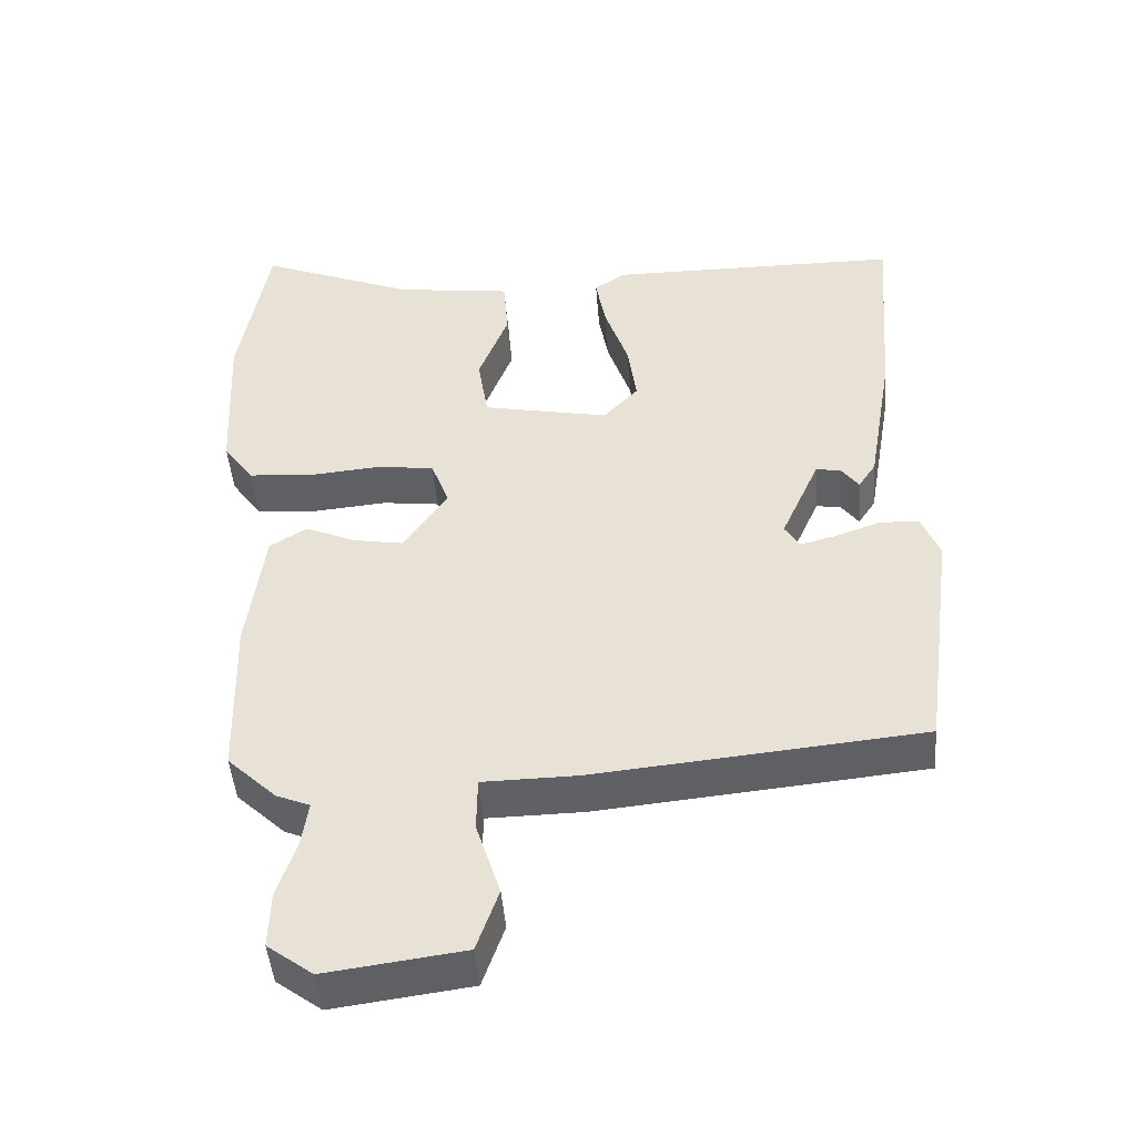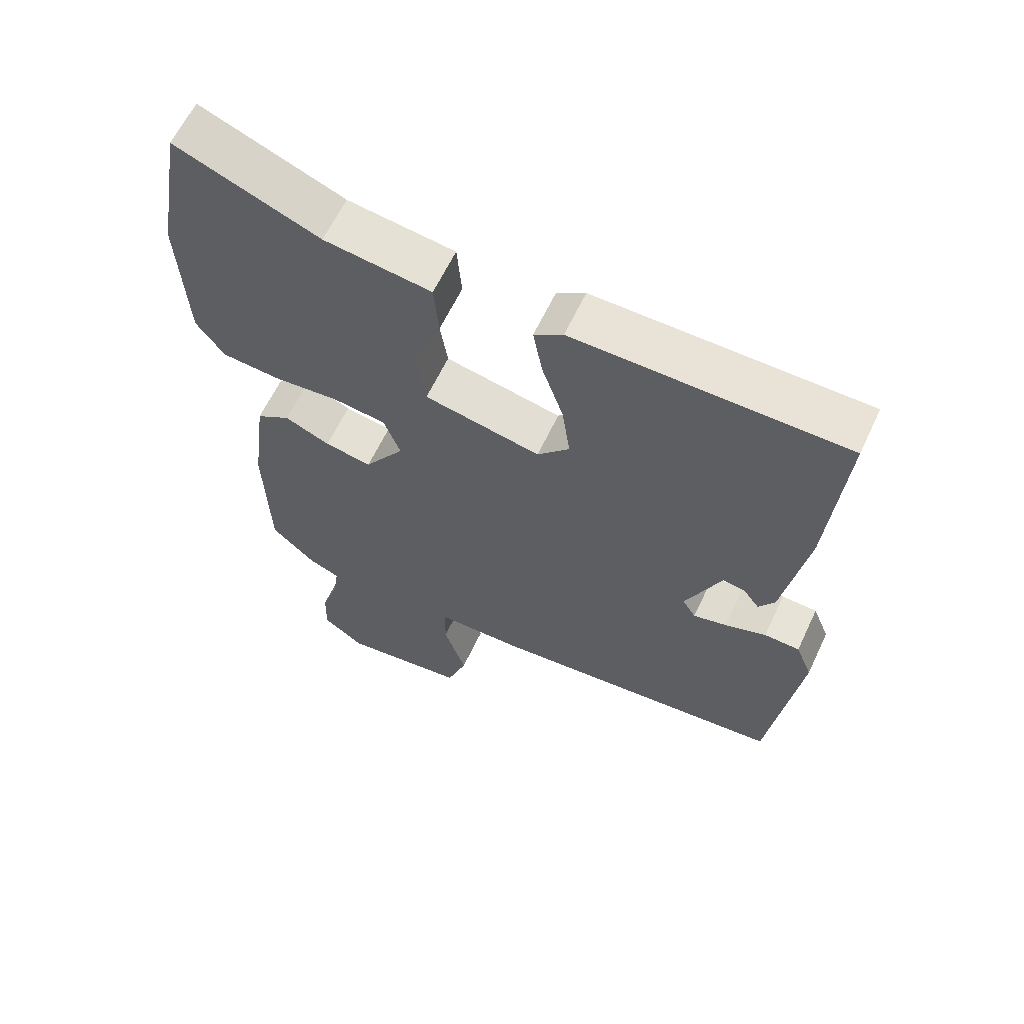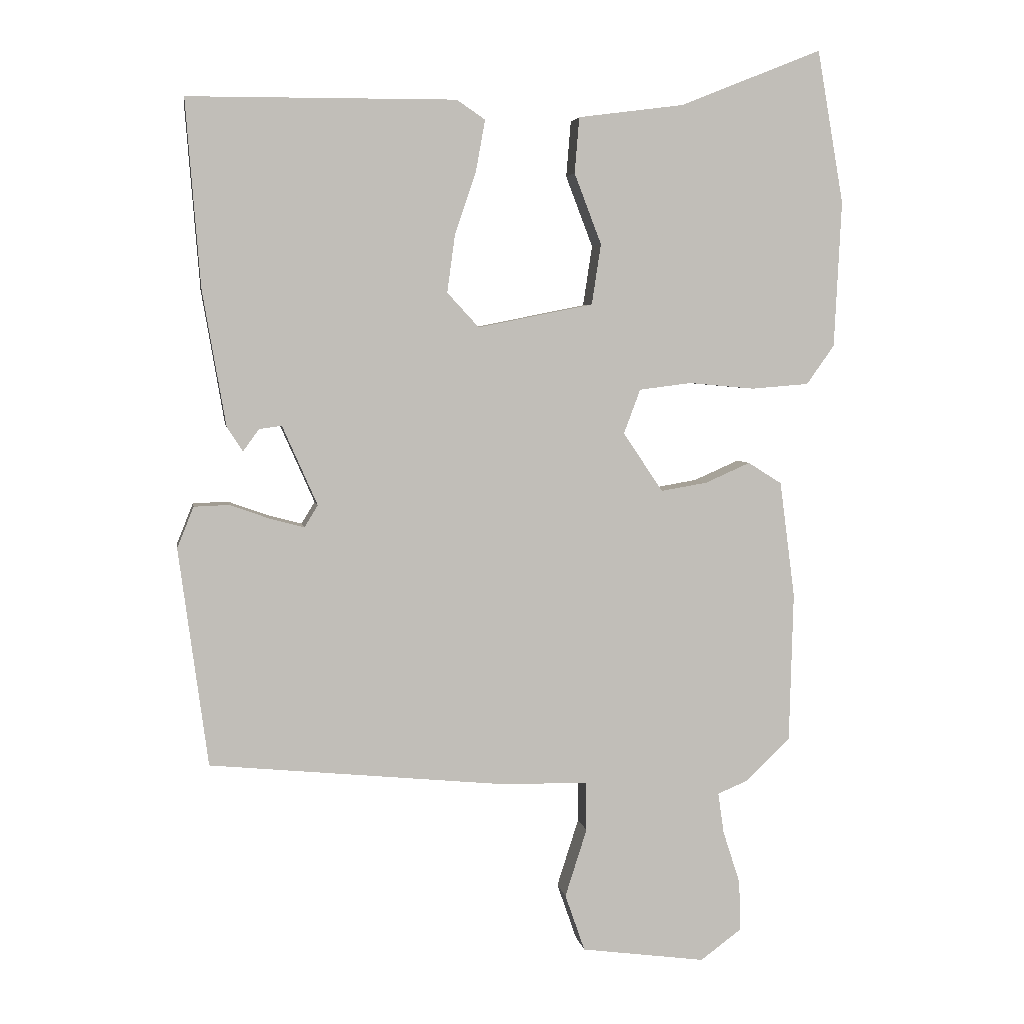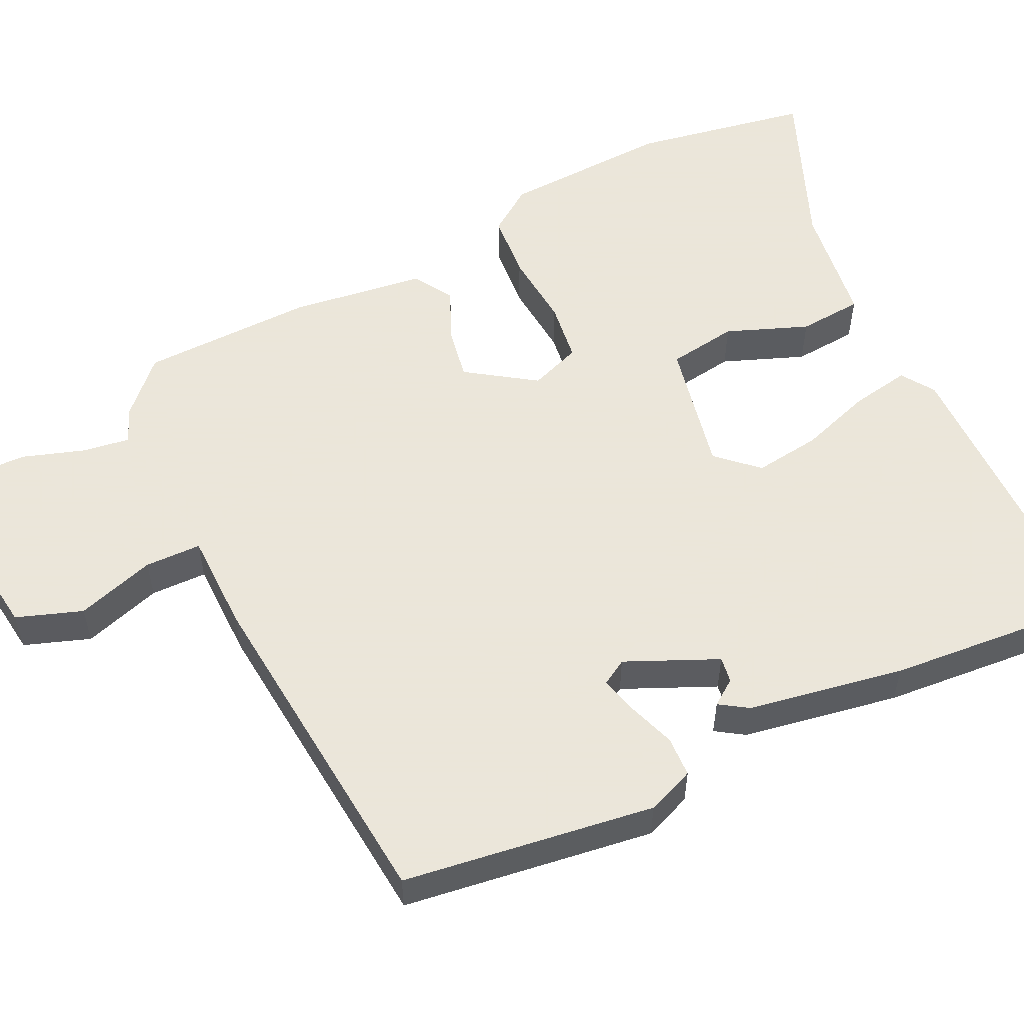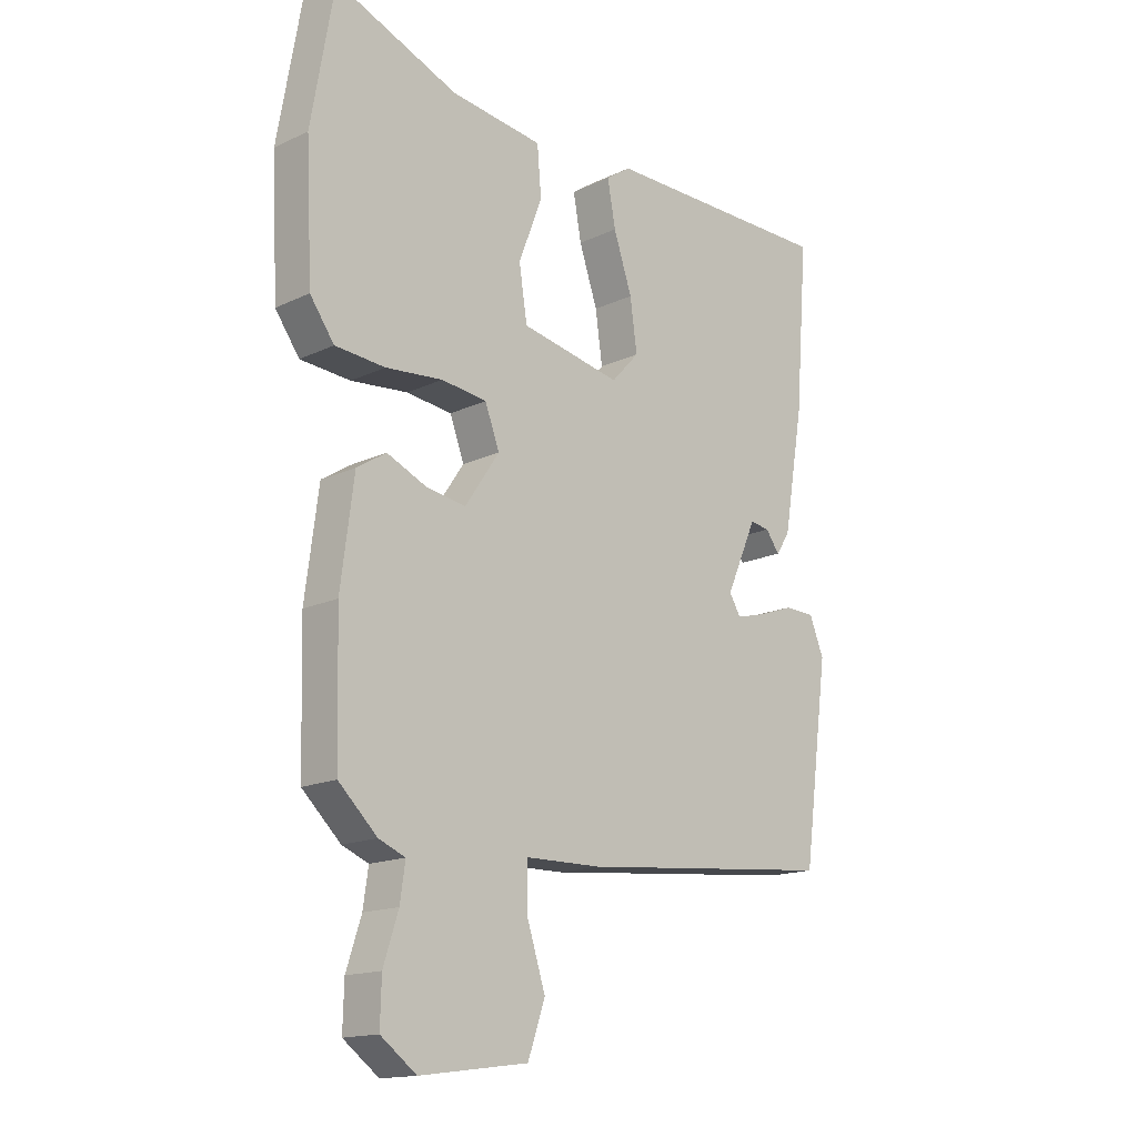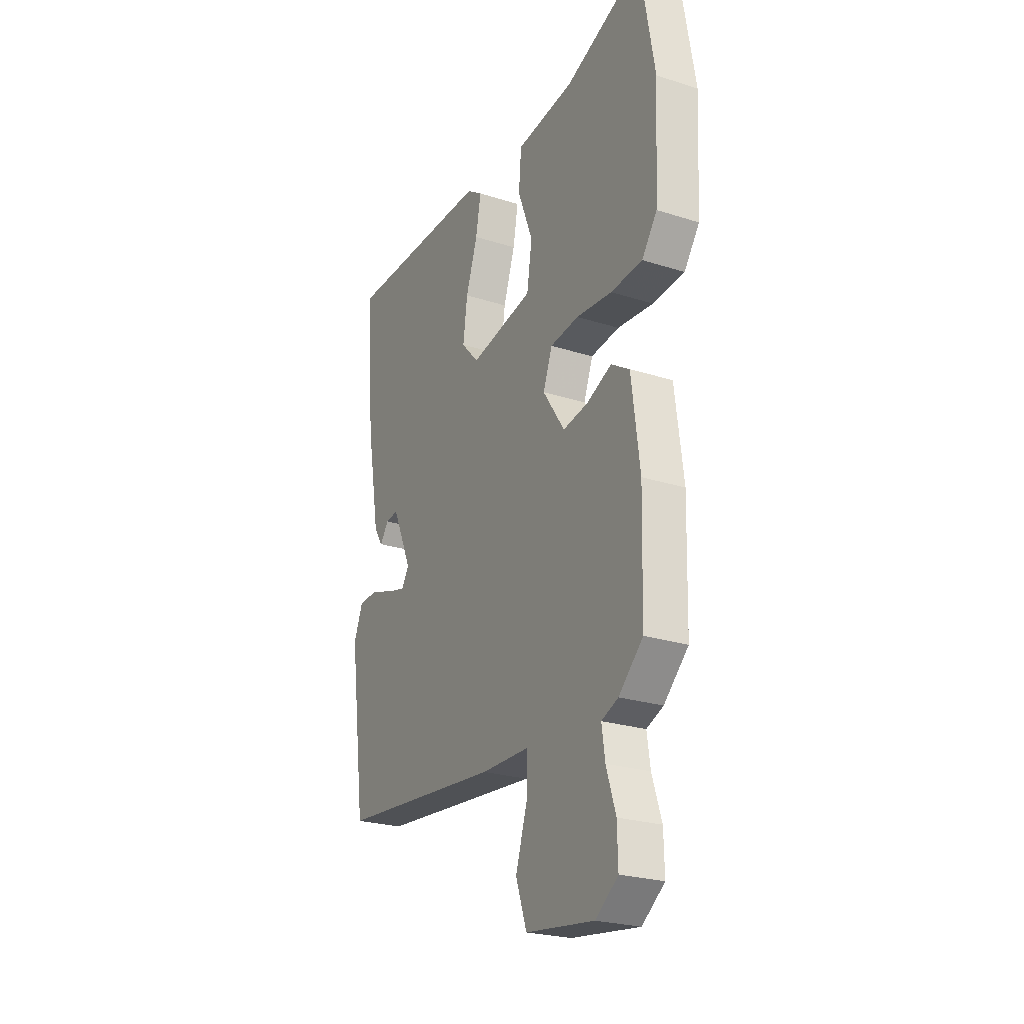
<metadata>
{"format":"obj","ext":"obj","renderer":"f3d","projection":"perspective","resolution":1024,"background":"white","views":[{"elev":-46.6,"azim":-175.5,"up":"+Z"},{"elev":62.5,"azim":-154.8,"up":"+Z"},{"elev":4.4,"azim":-9.1,"up":"+Z"},{"elev":55.0,"azim":-115.5,"up":"+Y"},{"elev":-15.7,"azim":134.8,"up":"+Z"},{"elev":-24.5,"azim":62.2,"up":"+Z"}]}
</metadata>
<code>
v -0.48 0.07 0.501
v -0.076 0.07 0.503
v -0.033 0.07 0.474
v -0.047 0.07 0.397
v -0.079 0.07 0.302
v -0.091 0.07 0.215
v -0.043 0.07 0.163
v 0.131 0.07 0.198
v 0.145 0.07 0.289
v 0.104 0.07 0.396
v 0.111 0.07 0.48
v 0.271 0.07 0.501
v 0.485 0.07 0.587
v 0.525 0.07 0.356
v 0.514 0.07 0.135
v 0.472 0.07 0.076
v 0.385 0.07 0.069
v 0.286 0.07 0.078
v 0.207 0.07 0.068
v 0.182 0.07 0.001
v 0.242 0.07 -0.088
v 0.312 0.07 -0.076
v 0.38 0.07 -0.046
v 0.431 0.07 -0.078
v 0.454 0.07 -0.254
v 0.448 0.07 -0.481
v 0.381 0.07 -0.545
v 0.335 0.07 -0.564
v 0.344 0.07 -0.626
v 0.37 0.07 -0.706
v 0.372 0.07 -0.782
v 0.31 0.07 -0.828
v 0.122 0.07 -0.803
v 0.092 0.07 -0.717
v 0.125 0.07 -0.614
v 0.124 0.07 -0.54
v -0.007 0.07 -0.538
v -0.454 0.07 -0.495
v -0.498 0.07 -0.166
v -0.473 0.07 -0.104
v -0.42 0.07 -0.102
v -0.358 0.07 -0.124
v -0.308 0.07 -0.137
v -0.288 0.07 -0.104
v -0.341 0.07 0.016
v -0.375 0.07 0.011
v -0.399 0.07 -0.022
v -0.423 0.07 0.015
v -0.458 0.07 0.22
v -0.48 0 0.501
v -0.076 0 0.503
v -0.033 0 0.474
v -0.047 0 0.397
v -0.079 0 0.302
v -0.091 0 0.215
v -0.043 0 0.163
v 0.131 0 0.198
v 0.145 0 0.289
v 0.104 0 0.396
v 0.111 0 0.48
v 0.271 0 0.501
v 0.485 0 0.587
v 0.525 0 0.356
v 0.514 0 0.135
v 0.472 0 0.076
v 0.385 0 0.069
v 0.286 0 0.078
v 0.207 0 0.068
v 0.182 0 0.001
v 0.242 0 -0.088
v 0.312 0 -0.076
v 0.38 0 -0.046
v 0.431 0 -0.078
v 0.454 0 -0.254
v 0.448 0 -0.481
v 0.381 0 -0.545
v 0.335 0 -0.564
v 0.344 0 -0.626
v 0.37 0 -0.706
v 0.372 0 -0.782
v 0.31 0 -0.828
v 0.122 0 -0.803
v 0.092 0 -0.717
v 0.125 0 -0.614
v 0.124 0 -0.54
v -0.007 0 -0.538
v -0.454 0 -0.495
v -0.498 0 -0.166
v -0.473 0 -0.104
v -0.42 0 -0.102
v -0.358 0 -0.124
v -0.308 0 -0.137
v -0.288 0 -0.104
v -0.341 0 0.016
v -0.375 0 0.011
v -0.399 0 -0.022
v -0.423 0 0.015
v -0.458 0 0.22
f 49 1 2
f 48 49 2
f 47 48 2
f 46 47 2
f 3 4 5
f 2 3 5
f 46 2 5
f 45 46 5
f 44 45 5 6
f 43 44 6 7
f 40 41 42
f 39 40 42
f 38 39 42
f 37 38 42
f 36 37 42
f 36 42 43
f 33 34 35
f 32 33 35
f 31 32 35
f 30 31 35
f 29 30 35
f 28 29 35 36
f 27 28 36
f 26 27 36
f 25 26 36
f 24 25 36
f 23 24 36
f 22 23 36
f 21 22 36
f 36 43 7
f 21 36 7
f 20 21 7
f 16 17 18
f 15 16 18
f 14 15 18
f 13 14 18
f 12 13 18
f 11 12 18
f 10 11 18
f 9 10 18
f 8 9 18 19
f 7 8 19 20
f 51 50 98
f 51 98 97
f 51 97 96
f 51 96 95
f 54 53 52
f 54 52 51
f 54 51 95
f 54 95 94
f 55 54 94 93
f 56 55 93 92
f 91 90 89
f 91 89 88
f 91 88 87
f 91 87 86
f 91 86 85
f 92 91 85
f 84 83 82
f 84 82 81
f 84 81 80
f 84 80 79
f 84 79 78
f 85 84 78 77
f 85 77 76
f 85 76 75
f 85 75 74
f 85 74 73
f 85 73 72
f 85 72 71
f 85 71 70
f 56 92 85
f 56 85 70
f 56 70 69
f 67 66 65
f 67 65 64
f 67 64 63
f 67 63 62
f 67 62 61
f 67 61 60
f 67 60 59
f 67 59 58
f 68 67 58 57
f 69 68 57 56
f 1 50 51 2
f 2 51 52 3
f 3 52 53 4
f 4 53 54 5
f 5 54 55 6
f 6 55 56 7
f 7 56 57 8
f 8 57 58 9
f 9 58 59 10
f 10 59 60 11
f 11 60 61 12
f 12 61 62 13
f 13 62 63 14
f 14 63 64 15
f 15 64 65 16
f 16 65 66 17
f 17 66 67 18
f 18 67 68 19
f 19 68 69 20
f 20 69 70 21
f 21 70 71 22
f 22 71 72 23
f 23 72 73 24
f 24 73 74 25
f 25 74 75 26
f 26 75 76 27
f 27 76 77 28
f 28 77 78 29
f 29 78 79 30
f 30 79 80 31
f 31 80 81 32
f 32 81 82 33
f 33 82 83 34
f 34 83 84 35
f 35 84 85 36
f 36 85 86 37
f 37 86 87 38
f 38 87 88 39
f 39 88 89 40
f 40 89 90 41
f 41 90 91 42
f 42 91 92 43
f 43 92 93 44
f 44 93 94 45
f 45 94 95 46
f 46 95 96 47
f 47 96 97 48
f 48 97 98 49
f 49 98 50 1

</code>
